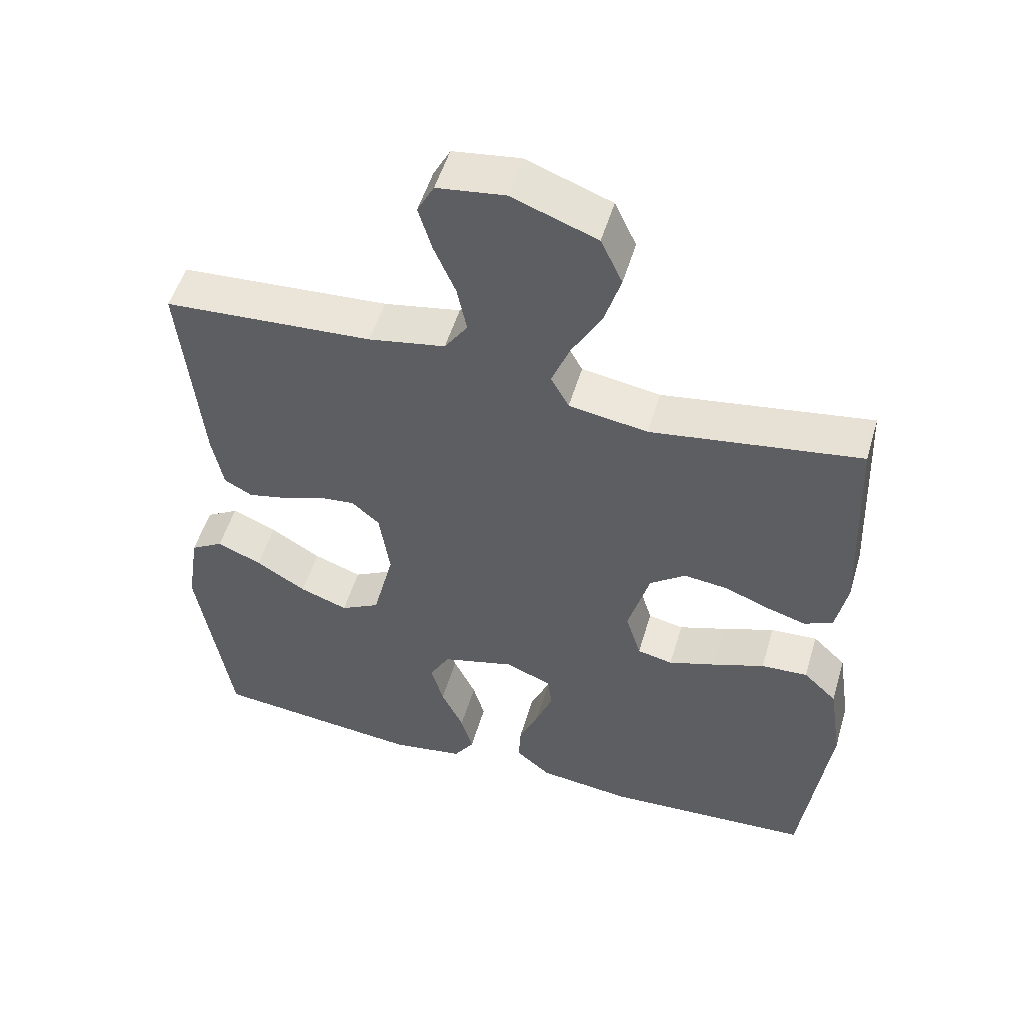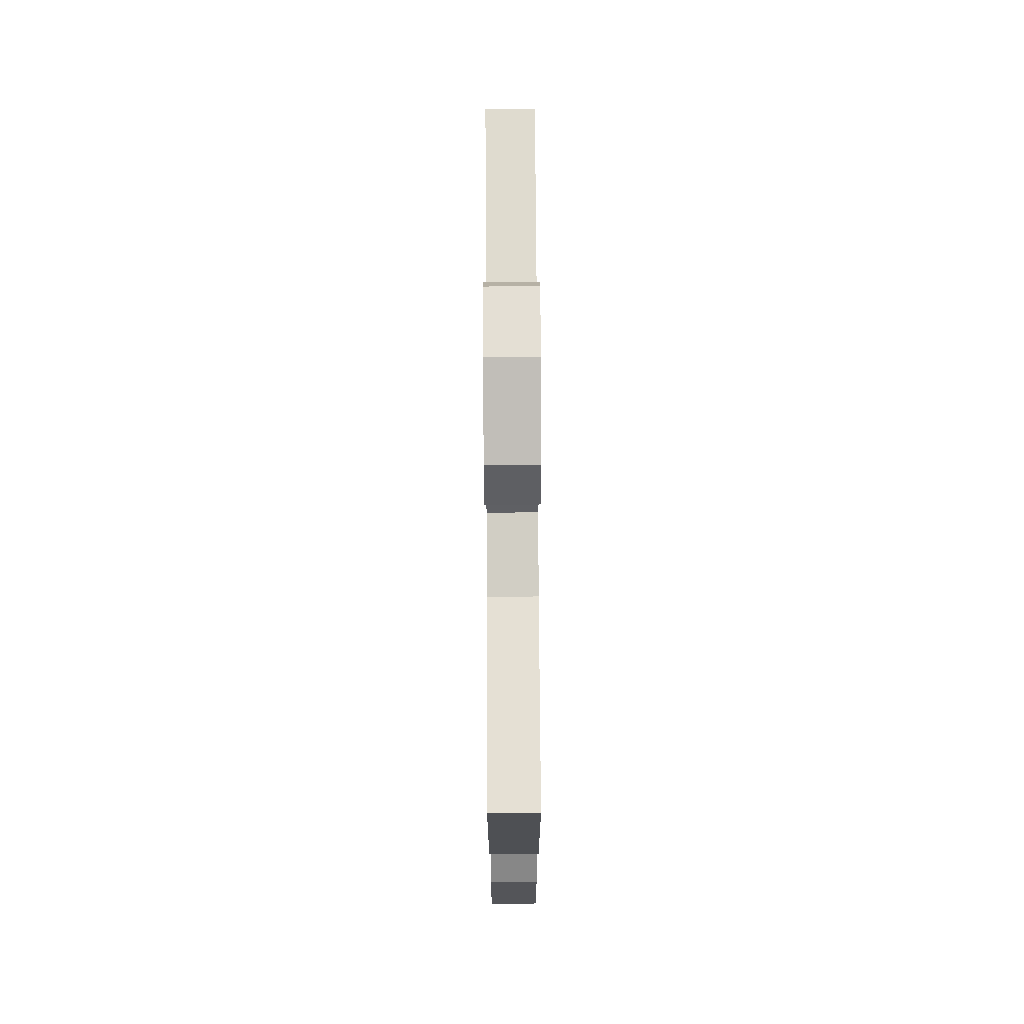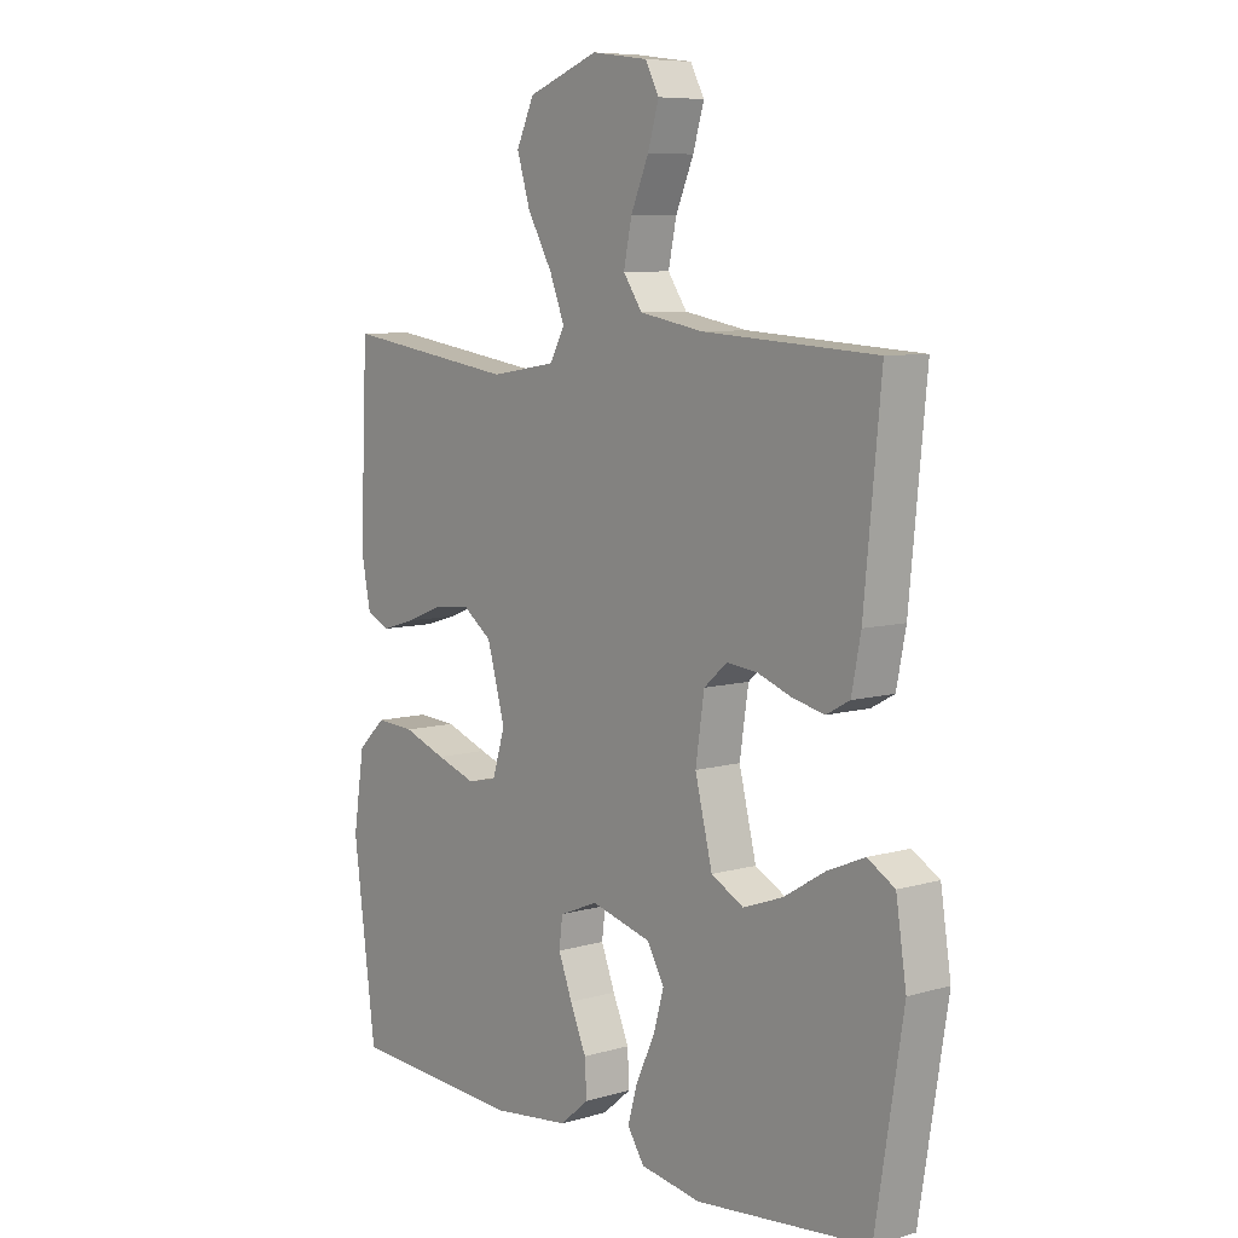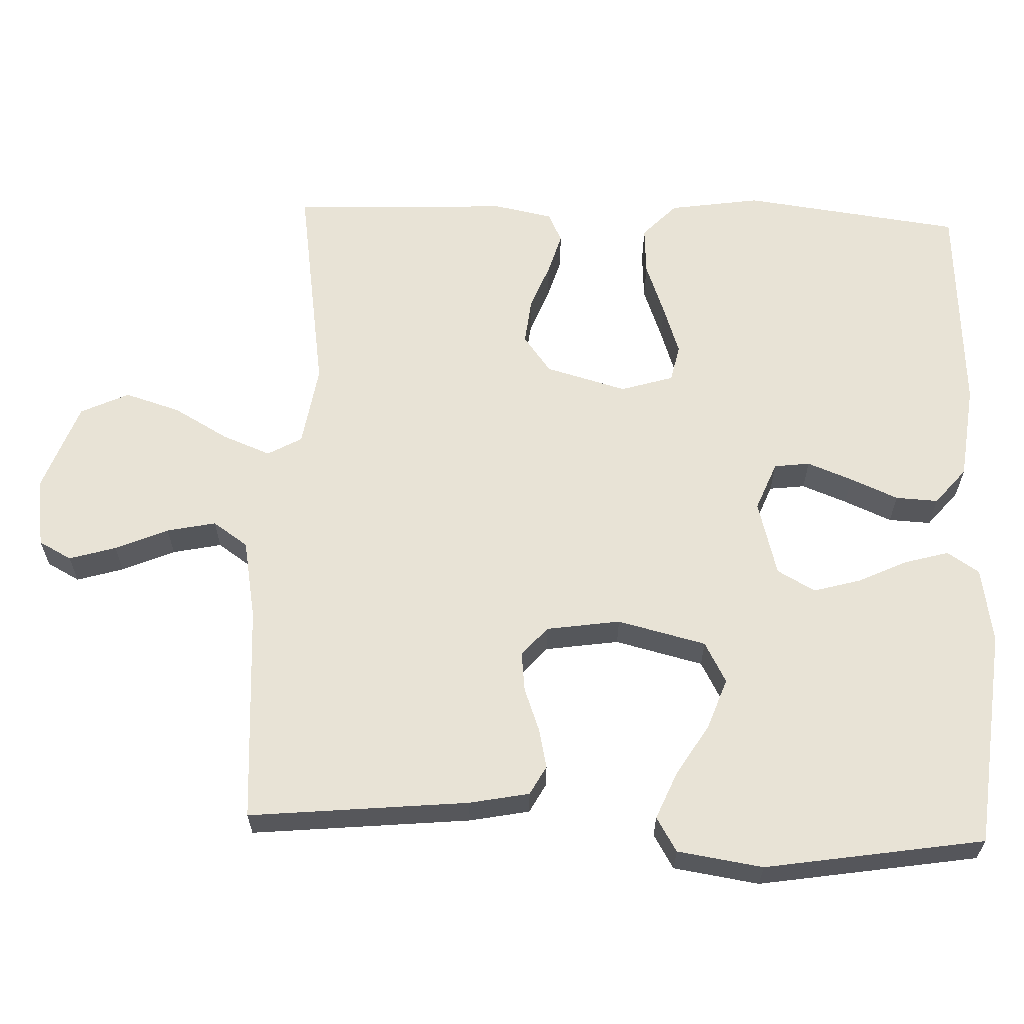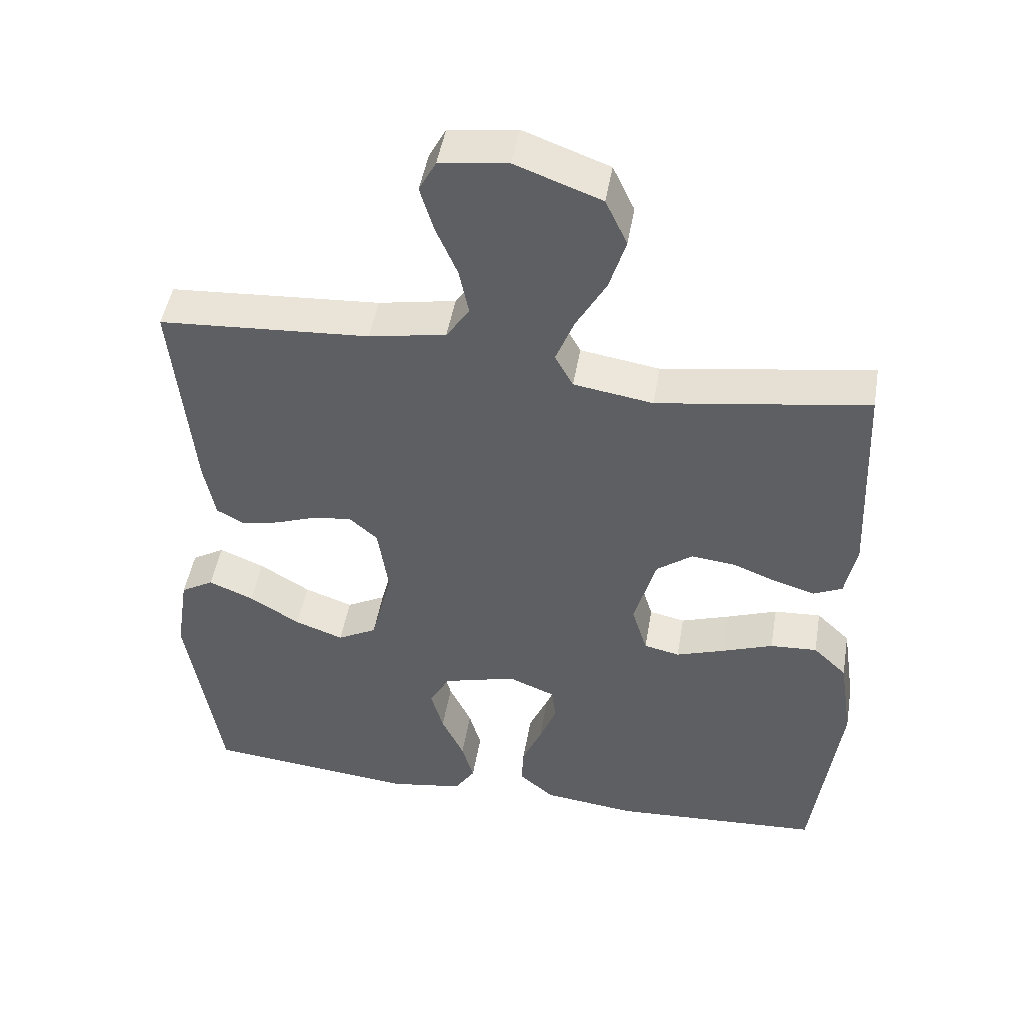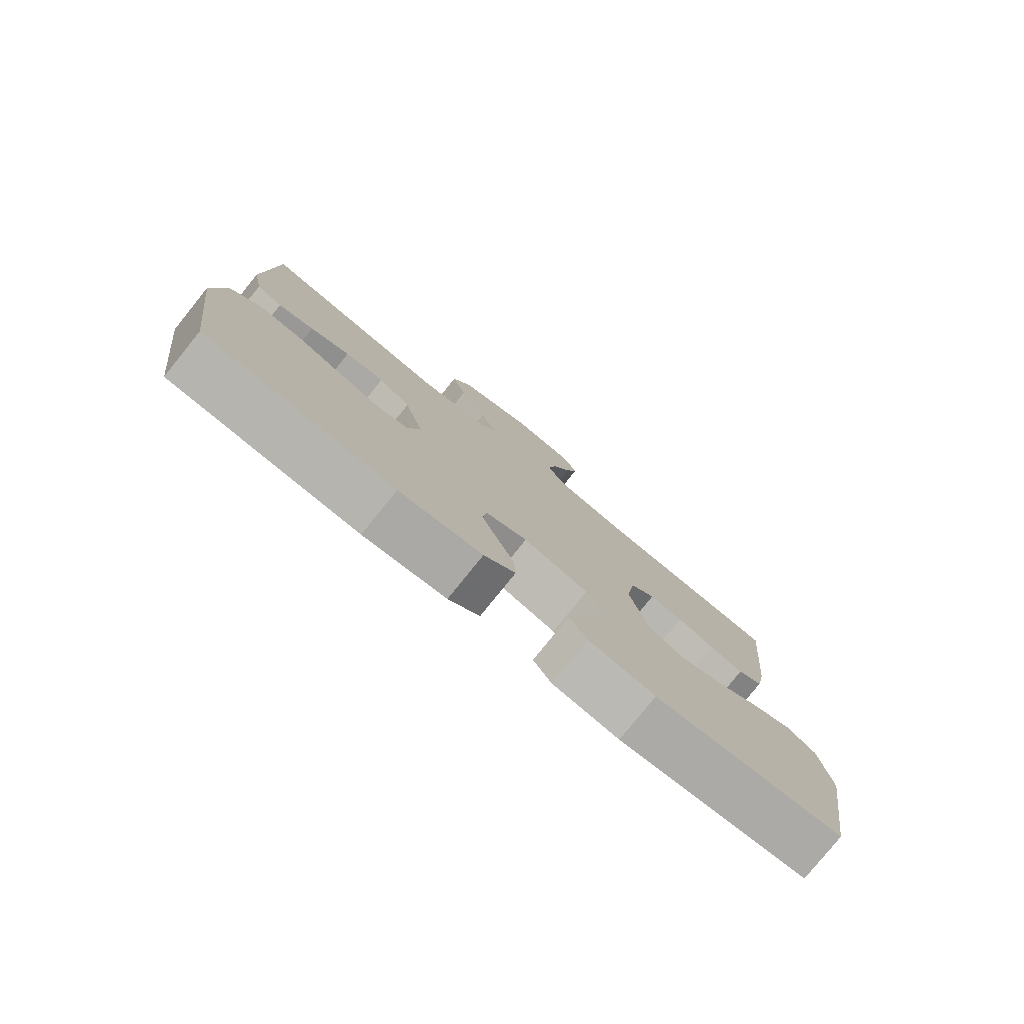
<metadata>
{"format":"obj","ext":"obj","renderer":"f3d","projection":"perspective","resolution":1024,"background":"white","views":[{"elev":52.1,"azim":-163.6,"up":"+Z"},{"elev":73.9,"azim":-90.3,"up":"+Z"},{"elev":7.7,"azim":50.9,"up":"+Z"},{"elev":62.5,"azim":92.1,"up":"+Y"},{"elev":47.3,"azim":-170.4,"up":"+Z"},{"elev":-79.2,"azim":-38.9,"up":"+Z"}]}
</metadata>
<code>
v -0.5 0.07 0.5
v -0.2 0.07 0.455
v -0.087 0.07 0.473
v -0.061 0.07 0.52
v -0.087 0.07 0.586
v -0.13 0.07 0.662
v -0.153 0.07 0.737
v -0.122 0.07 0.803
v 0 0.07 0.848
v 0.097 0.07 0.835
v 0.121 0.07 0.79
v 0.102 0.07 0.726
v 0.071 0.07 0.654
v 0.057 0.07 0.587
v 0.09 0.07 0.539
v 0.2 0.07 0.519
v 0.5 0.07 0.5
v 0.471 0.07 0.2
v 0.455 0.07 0.118
v 0.415 0.07 0.096
v 0.361 0.07 0.108
v 0.301 0.07 0.13
v 0.247 0.07 0.136
v 0.207 0.07 0.101
v 0.192 0.07 0
v 0.222 0.07 -0.121
v 0.278 0.07 -0.151
v 0.347 0.07 -0.126
v 0.419 0.07 -0.082
v 0.483 0.07 -0.055
v 0.53 0.07 -0.083
v 0.548 0.07 -0.2
v 0.5 0.07 -0.5
v 0.2 0.07 -0.531
v 0.095 0.07 -0.514
v 0.066 0.07 -0.47
v 0.083 0.07 -0.41
v 0.115 0.07 -0.342
v 0.133 0.07 -0.278
v 0.104 0.07 -0.226
v 0 0.07 -0.198
v -0.067 0.07 -0.225
v -0.073 0.07 -0.274
v -0.049 0.07 -0.336
v -0.021 0.07 -0.401
v -0.018 0.07 -0.459
v -0.068 0.07 -0.501
v -0.2 0.07 -0.517
v -0.5 0.07 -0.5
v -0.539 0.07 -0.2
v -0.52 0.07 -0.075
v -0.472 0.07 -0.029
v -0.405 0.07 -0.033
v -0.331 0.07 -0.06
v -0.263 0.07 -0.083
v -0.212 0.07 -0.072
v -0.19 0.07 0
v -0.221 0.07 0.111
v -0.272 0.07 0.149
v -0.335 0.07 0.142
v -0.399 0.07 0.117
v -0.456 0.07 0.1
v -0.497 0.07 0.119
v -0.513 0.07 0.2
v -0.5 0 0.5
v -0.2 0 0.455
v -0.087 0 0.473
v -0.061 0 0.52
v -0.087 0 0.586
v -0.13 0 0.662
v -0.153 0 0.737
v -0.122 0 0.803
v 0 0 0.848
v 0.097 0 0.835
v 0.121 0 0.79
v 0.102 0 0.726
v 0.071 0 0.654
v 0.057 0 0.587
v 0.09 0 0.539
v 0.2 0 0.519
v 0.5 0 0.5
v 0.471 0 0.2
v 0.455 0 0.118
v 0.415 0 0.096
v 0.361 0 0.108
v 0.301 0 0.13
v 0.247 0 0.136
v 0.207 0 0.101
v 0.192 0 0
v 0.222 0 -0.121
v 0.278 0 -0.151
v 0.347 0 -0.126
v 0.419 0 -0.082
v 0.483 0 -0.055
v 0.53 0 -0.083
v 0.548 0 -0.2
v 0.5 0 -0.5
v 0.2 0 -0.531
v 0.095 0 -0.514
v 0.066 0 -0.47
v 0.083 0 -0.41
v 0.115 0 -0.342
v 0.133 0 -0.278
v 0.104 0 -0.226
v 0 0 -0.198
v -0.067 0 -0.225
v -0.073 0 -0.274
v -0.049 0 -0.336
v -0.021 0 -0.401
v -0.018 0 -0.459
v -0.068 0 -0.501
v -0.2 0 -0.517
v -0.5 0 -0.5
v -0.539 0 -0.2
v -0.52 0 -0.075
v -0.472 0 -0.029
v -0.405 0 -0.033
v -0.331 0 -0.06
v -0.263 0 -0.083
v -0.212 0 -0.072
v -0.19 0 0
v -0.221 0 0.111
v -0.272 0 0.149
v -0.335 0 0.142
v -0.399 0 0.117
v -0.456 0 0.1
v -0.497 0 0.119
v -0.513 0 0.2
f 64 1 2
f 63 64 2
f 62 63 2
f 61 62 2
f 60 61 2
f 59 60 2 3
f 58 59 3
f 57 58 3 4
f 52 53 54
f 51 52 54
f 50 51 54
f 49 50 54
f 48 49 54
f 47 48 54
f 46 47 54
f 45 46 54
f 44 45 54
f 43 44 54 55
f 42 43 55 56
f 36 37 38
f 35 36 38
f 34 35 38
f 33 34 38
f 32 33 38
f 31 32 38
f 30 31 38
f 29 30 38
f 28 29 38
f 27 28 38 39
f 26 27 39 40
f 20 21 22
f 19 20 22
f 18 19 22
f 17 18 22
f 16 17 22
f 15 16 22 23
f 14 15 23 24
f 11 12 13
f 10 11 13
f 9 10 13
f 8 9 13
f 7 8 13
f 6 7 13
f 5 6 13
f 4 5 13 14
f 14 24 25
f 4 14 25
f 57 4 25
f 56 57 25
f 42 56 25
f 41 42 25
f 25 26 40 41
f 66 65 128
f 66 128 127
f 66 127 126
f 66 126 125
f 66 125 124
f 67 66 124 123
f 67 123 122
f 68 67 122 121
f 118 117 116
f 118 116 115
f 118 115 114
f 118 114 113
f 118 113 112
f 118 112 111
f 118 111 110
f 118 110 109
f 118 109 108
f 119 118 108 107
f 120 119 107 106
f 102 101 100
f 102 100 99
f 102 99 98
f 102 98 97
f 102 97 96
f 102 96 95
f 102 95 94
f 102 94 93
f 102 93 92
f 103 102 92 91
f 104 103 91 90
f 86 85 84
f 86 84 83
f 86 83 82
f 86 82 81
f 86 81 80
f 87 86 80 79
f 88 87 79 78
f 77 76 75
f 77 75 74
f 77 74 73
f 77 73 72
f 77 72 71
f 77 71 70
f 77 70 69
f 78 77 69 68
f 89 88 78
f 89 78 68
f 89 68 121
f 89 121 120
f 89 120 106
f 89 106 105
f 105 104 90 89
f 1 65 66 2
f 2 66 67 3
f 3 67 68 4
f 4 68 69 5
f 5 69 70 6
f 6 70 71 7
f 7 71 72 8
f 8 72 73 9
f 9 73 74 10
f 10 74 75 11
f 11 75 76 12
f 12 76 77 13
f 13 77 78 14
f 14 78 79 15
f 15 79 80 16
f 16 80 81 17
f 17 81 82 18
f 18 82 83 19
f 19 83 84 20
f 20 84 85 21
f 21 85 86 22
f 22 86 87 23
f 23 87 88 24
f 24 88 89 25
f 25 89 90 26
f 26 90 91 27
f 27 91 92 28
f 28 92 93 29
f 29 93 94 30
f 30 94 95 31
f 31 95 96 32
f 32 96 97 33
f 33 97 98 34
f 34 98 99 35
f 35 99 100 36
f 36 100 101 37
f 37 101 102 38
f 38 102 103 39
f 39 103 104 40
f 40 104 105 41
f 41 105 106 42
f 42 106 107 43
f 43 107 108 44
f 44 108 109 45
f 45 109 110 46
f 46 110 111 47
f 47 111 112 48
f 48 112 113 49
f 49 113 114 50
f 50 114 115 51
f 51 115 116 52
f 52 116 117 53
f 53 117 118 54
f 54 118 119 55
f 55 119 120 56
f 56 120 121 57
f 57 121 122 58
f 58 122 123 59
f 59 123 124 60
f 60 124 125 61
f 61 125 126 62
f 62 126 127 63
f 63 127 128 64
f 64 128 65 1

</code>
